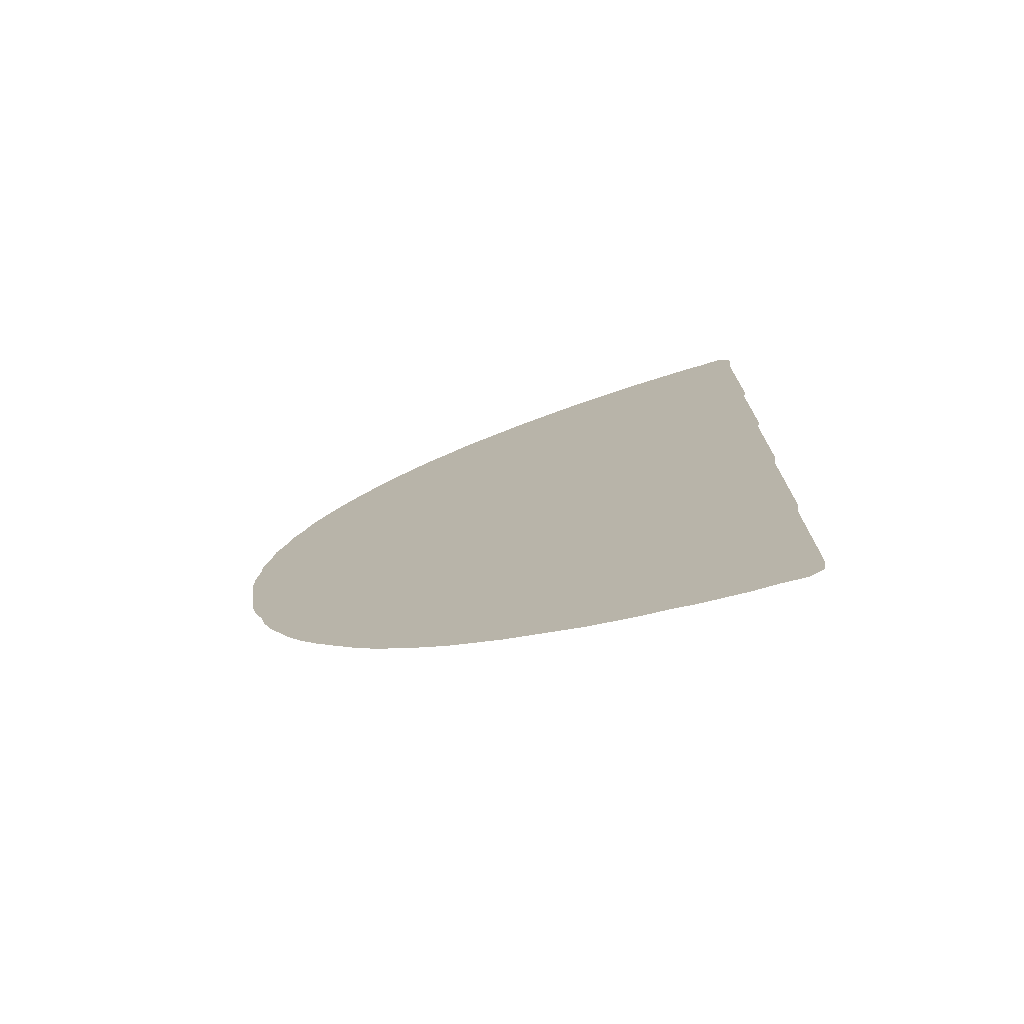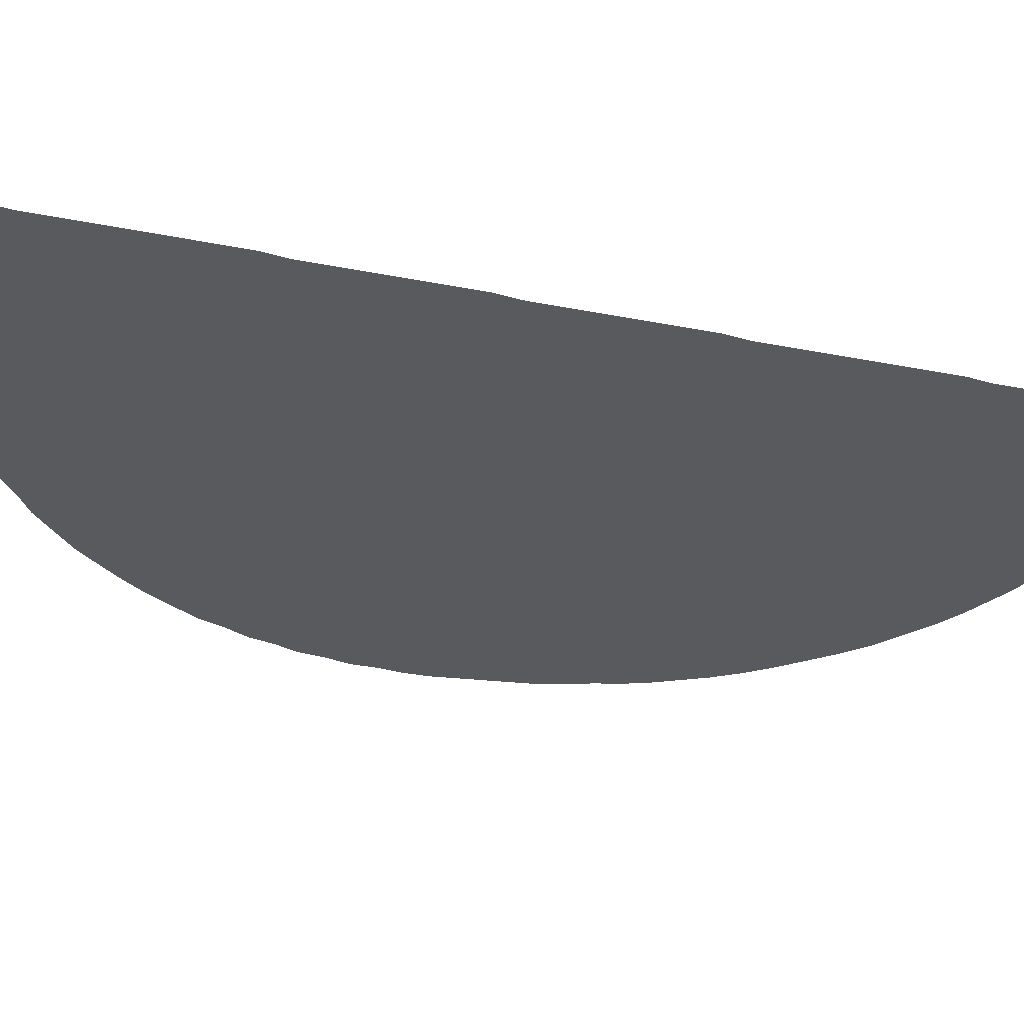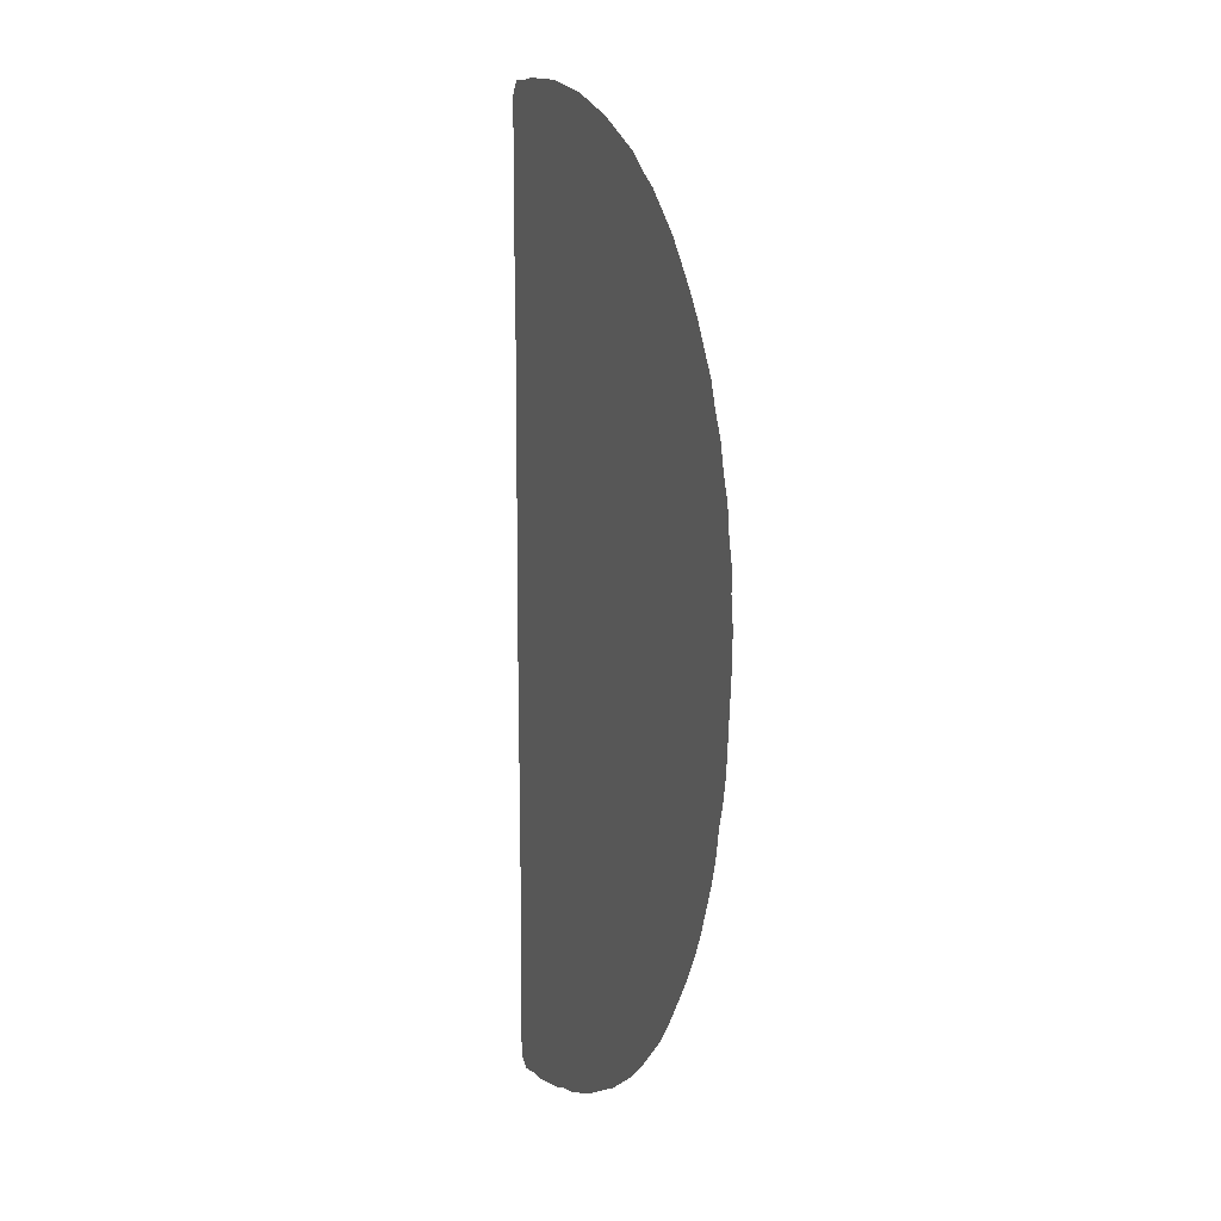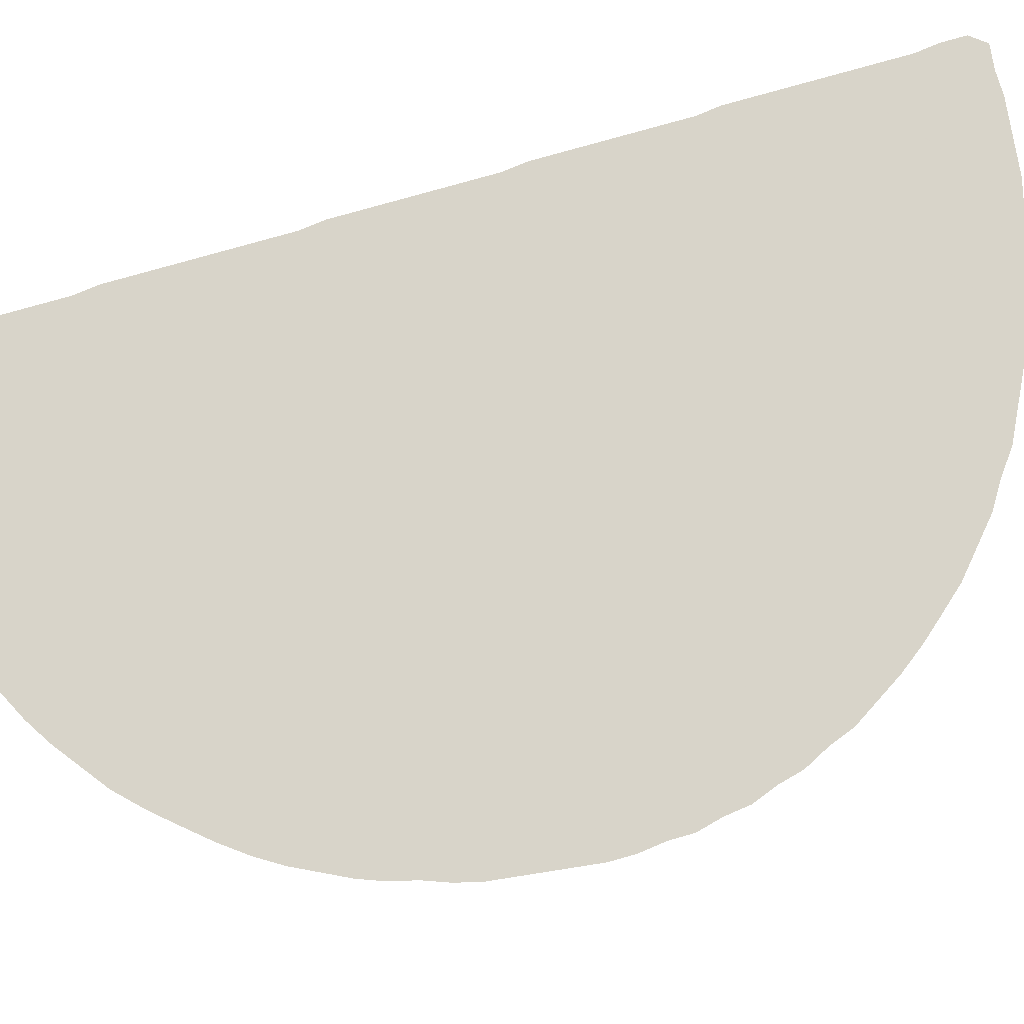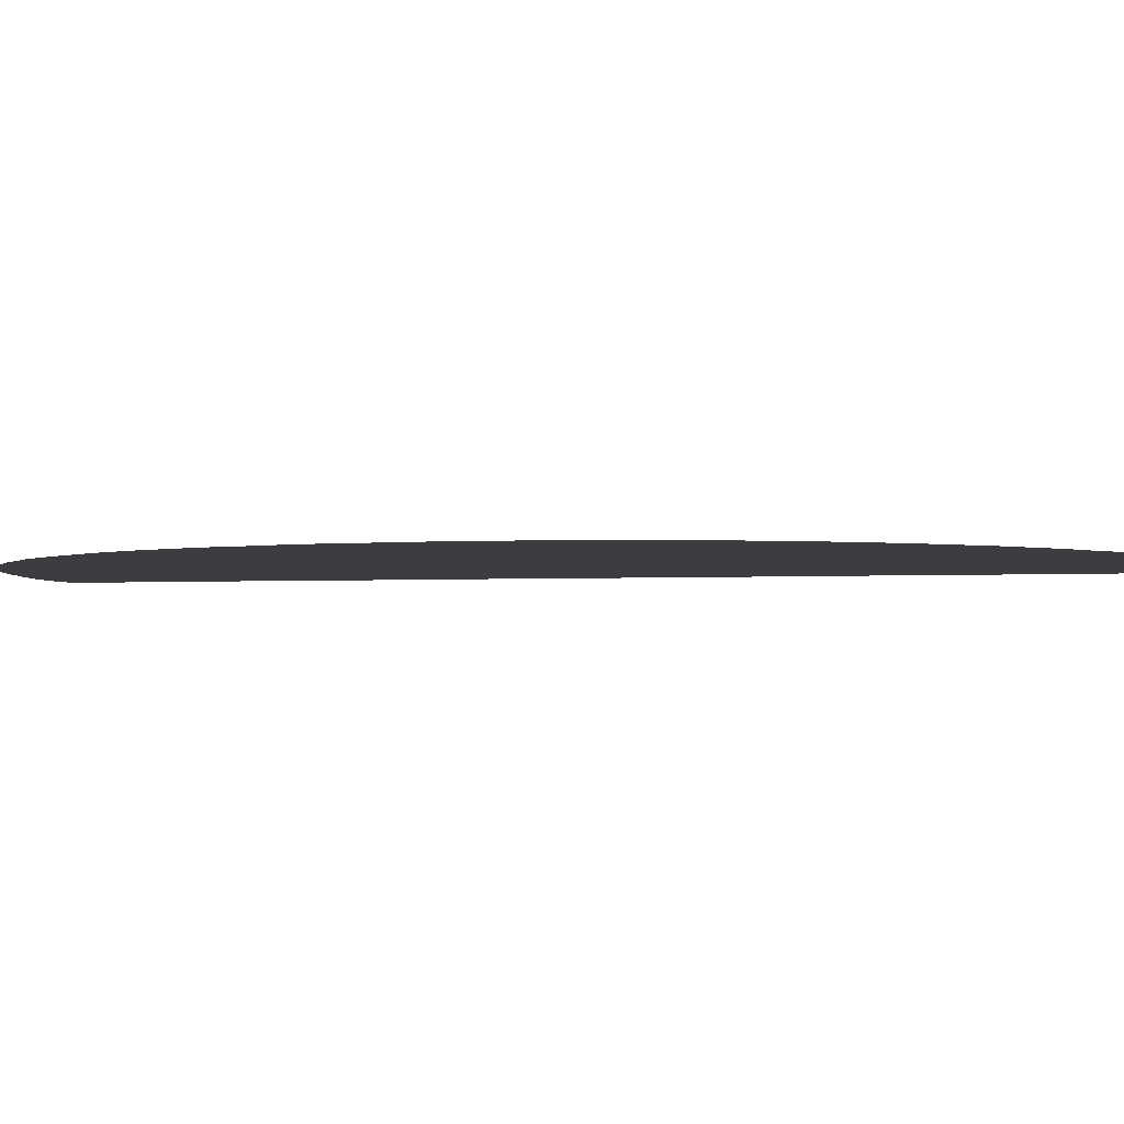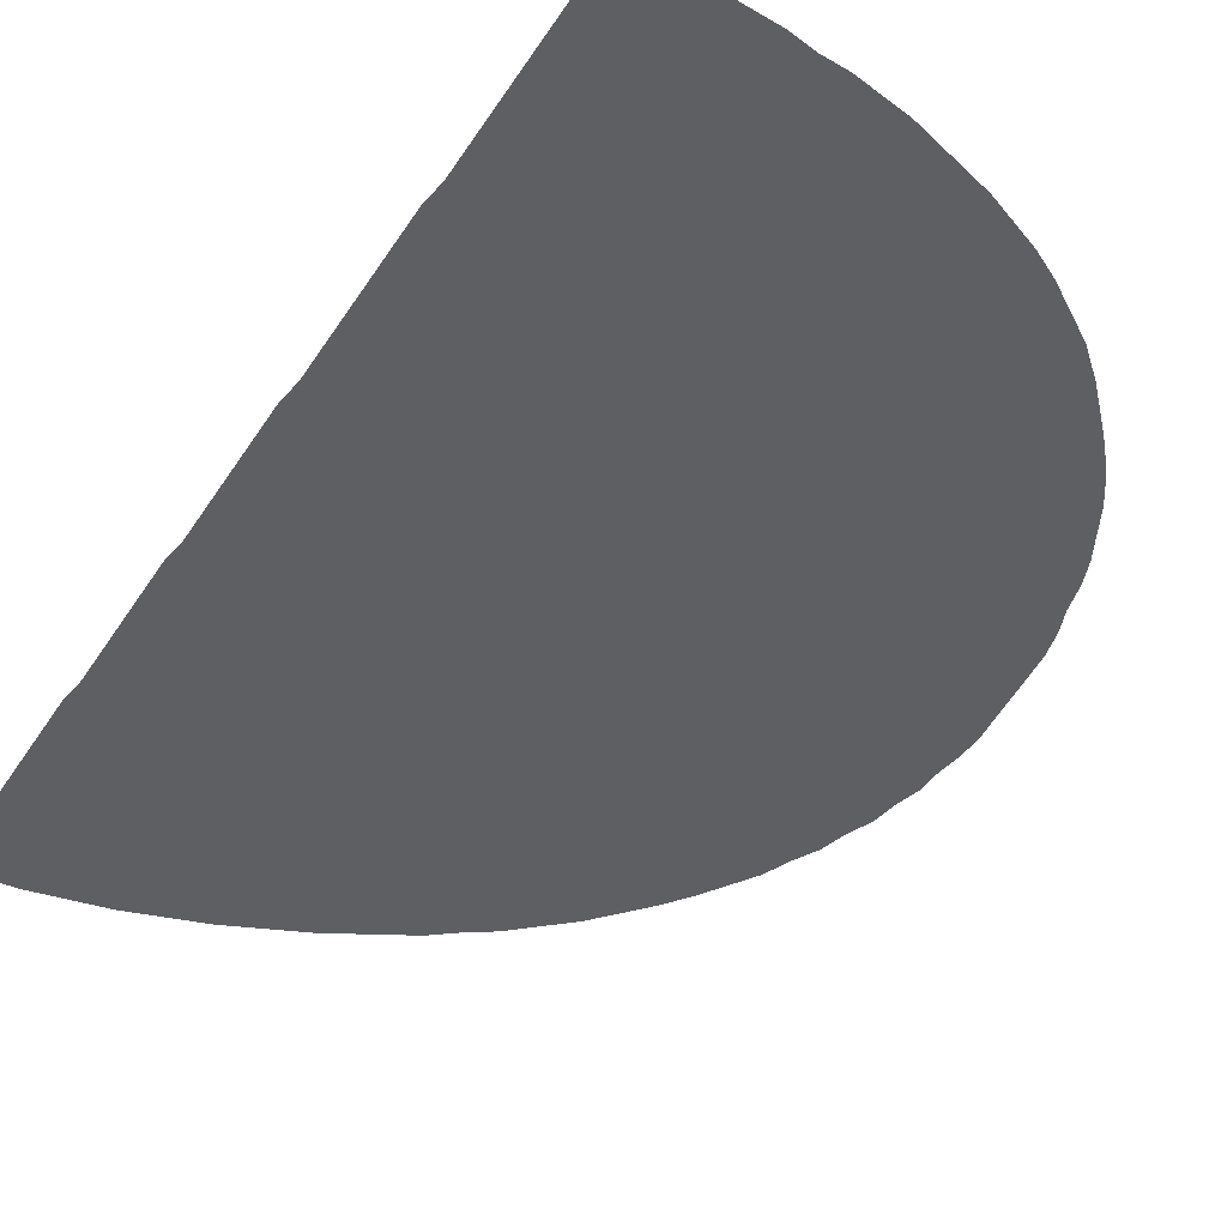
<metadata>
{"format":"obj","ext":"obj","renderer":"f3d","projection":"perspective","resolution":1024,"background":"white","views":[{"elev":-75.7,"azim":-164.0,"up":"+Y"},{"elev":-31.3,"azim":-105.9,"up":"+Z"},{"elev":6.3,"azim":70.6,"up":"+Y"},{"elev":75.7,"azim":73.9,"up":"+Z"},{"elev":-2.7,"azim":102.8,"up":"+Z"},{"elev":-39.8,"azim":-29.0,"up":"+Z"}]}
</metadata>
<code>
v 0.009091 0.5 0
v 0.009091 0.5242 0
v 0.009091 0.5485 0
v 0.009091 0.5727 0
v 0.006061 0.597 0
v 0.006061 0.6212 0
v 0.006061 0.6454 0
v 0.006061 0.6697 0
v 0.006061 0.6939 0
v 0.006061 0.7182 0
v 0.006061 0.7424 0
v 0.00303 0.7667 0
v 0.00303 0.7909 0
v 0.00303 0.8152 0
v 0.00303 0.8394 0
v 0.00303 0.8636 0
v 0.00303 0.8879 0
v 0.00303 0.9121 0
v 0.00303 0.9364 0
v 0 0.9606 0
v 0 0.9849 0
v 0.01212 1 0
v 0.03636 0.997 0
v 0.06061 0.997 0
v 0.08485 0.9939 0
v 0.1091 0.9909 0
v 0.1333 0.9879 0
v 0.1576 0.9818 0
v 0.1818 0.9758 0
v 0.2061 0.9697 0
v 0.2303 0.9606 0
v 0.2545 0.9515 0
v 0.2788 0.9424 0
v 0.303 0.9303 0
v 0.3273 0.9182 0
v 0.3515 0.9061 0
v 0.3758 0.8879 0
v 0.4 0.8727 0
v 0.4242 0.8515 0
v 0.4485 0.8303 0
v 0.4697 0.8061 0
v 0.4879 0.7849 0
v 0.5061 0.7606 0
v 0.5212 0.7364 0
v 0.5364 0.7121 0
v 0.5454 0.6879 0
v 0.5576 0.6636 0
v 0.5636 0.6394 0
v 0.5727 0.6151 0
v 0.5758 0.5909 0
v 0.5818 0.5667 0
v 0.5818 0.5424 0
v 0.5848 0.5182 0
v 0.5848 0.4939 0
v 0.5818 0.4697 0
v 0.5788 0.4455 0
v 0.5758 0.4212 0
v 0.5727 0.397 0
v 0.5667 0.3727 0
v 0.5576 0.3485 0
v 0.5515 0.3242 0
v 0.5424 0.3 0
v 0.5303 0.2758 0
v 0.5182 0.2515 0
v 0.503 0.2273 0
v 0.4849 0.203 0
v 0.4667 0.1818 0
v 0.4455 0.1576 0
v 0.4212 0.1333 0
v 0.397 0.1152 0
v 0.3727 0.09697 0
v 0.3485 0.08182 0
v 0.3242 0.0697 0
v 0.3 0.05758 0
v 0.2758 0.04849 0
v 0.2515 0.03939 0
v 0.2273 0.0303 0
v 0.203 0.02424 0
v 0.1788 0.01818 0
v 0.1545 0.01515 0
v 0.1303 0.009091 0
v 0.1061 0.006061 0
v 0.08182 0.00303 0
v 0.05758 0.00303 0
v 0.03333 0 0
v 0.01818 0.009091 0
v 0.01515 0.03333 0
v 0.01515 0.05758 0
v 0.01515 0.08182 0
v 0.01515 0.1061 0
v 0.01515 0.1303 0
v 0.01515 0.1545 0
v 0.01515 0.1788 0
v 0.01515 0.203 0
v 0.01212 0.2273 0
v 0.01212 0.2515 0
v 0.01212 0.2758 0
v 0.01212 0.3 0
v 0.01212 0.3242 0
v 0.01212 0.3485 0
v 0.01212 0.3727 0
v 0.01212 0.397 0
v 0.009091 0.4212 0
v 0.009091 0.4455 0
v 0.009091 0.4697 0
v 0.009091 0.4939 0
f 20 23 21
f 21 23 22
f 55 106 56
f 57 104 60
f 85 87 86
f 18 26 25
f 37 39 38
f 57 60 59
f 60 104 102
f 56 105 57
f 57 105 104
f 56 106 105
f 19 23 20
f 18 25 19
f 15 29 28
f 16 28 27
f 15 28 16
f 48 50 49
f 46 48 47
f 39 41 40
f 8 37 9
f 8 39 37
f 57 59 58
f 102 104 103
f 63 102 101
f 60 102 63
f 60 63 62
f 68 100 99
f 66 101 67
f 67 101 100
f 67 100 68
f 73 96 74
f 74 96 75
f 73 97 96
f 70 99 98
f 68 70 69
f 68 99 70
f 19 24 23
f 19 25 24
f 9 37 10
f 11 34 33
f 11 33 32
f 17 27 26
f 16 27 17
f 17 26 18
f 50 52 51
f 4 48 46
f 6 42 41
f 4 43 42
f 4 42 6
f 6 41 7
f 7 41 39
f 7 39 8
f 60 62 61
f 65 101 66
f 72 97 73
f 11 32 12
f 10 35 11
f 11 35 34
f 35 37 36
f 10 37 35
f 4 44 43
f 4 46 44
f 44 46 45
f 4 6 5
f 3 50 48
f 3 48 4
f 63 101 64
f 64 101 65
f 94 96 95
f 75 96 94
f 80 91 90
f 84 87 85
f 84 88 87
f 83 88 84
f 71 97 72
f 71 98 97
f 70 98 71
f 12 32 13
f 1 55 52
f 1 106 55
f 2 52 50
f 2 50 3
f 1 52 2
f 76 94 93
f 75 94 76
f 80 90 81
f 81 90 82
f 82 90 89
f 83 89 88
f 82 89 83
f 13 32 31
f 78 93 92
f 78 92 79
f 80 92 91
f 79 92 80
f 77 93 78
f 76 93 77
f 14 31 30
f 13 31 14
f 14 30 29
f 14 29 15
f 52 54 53
f 52 55 54

</code>
